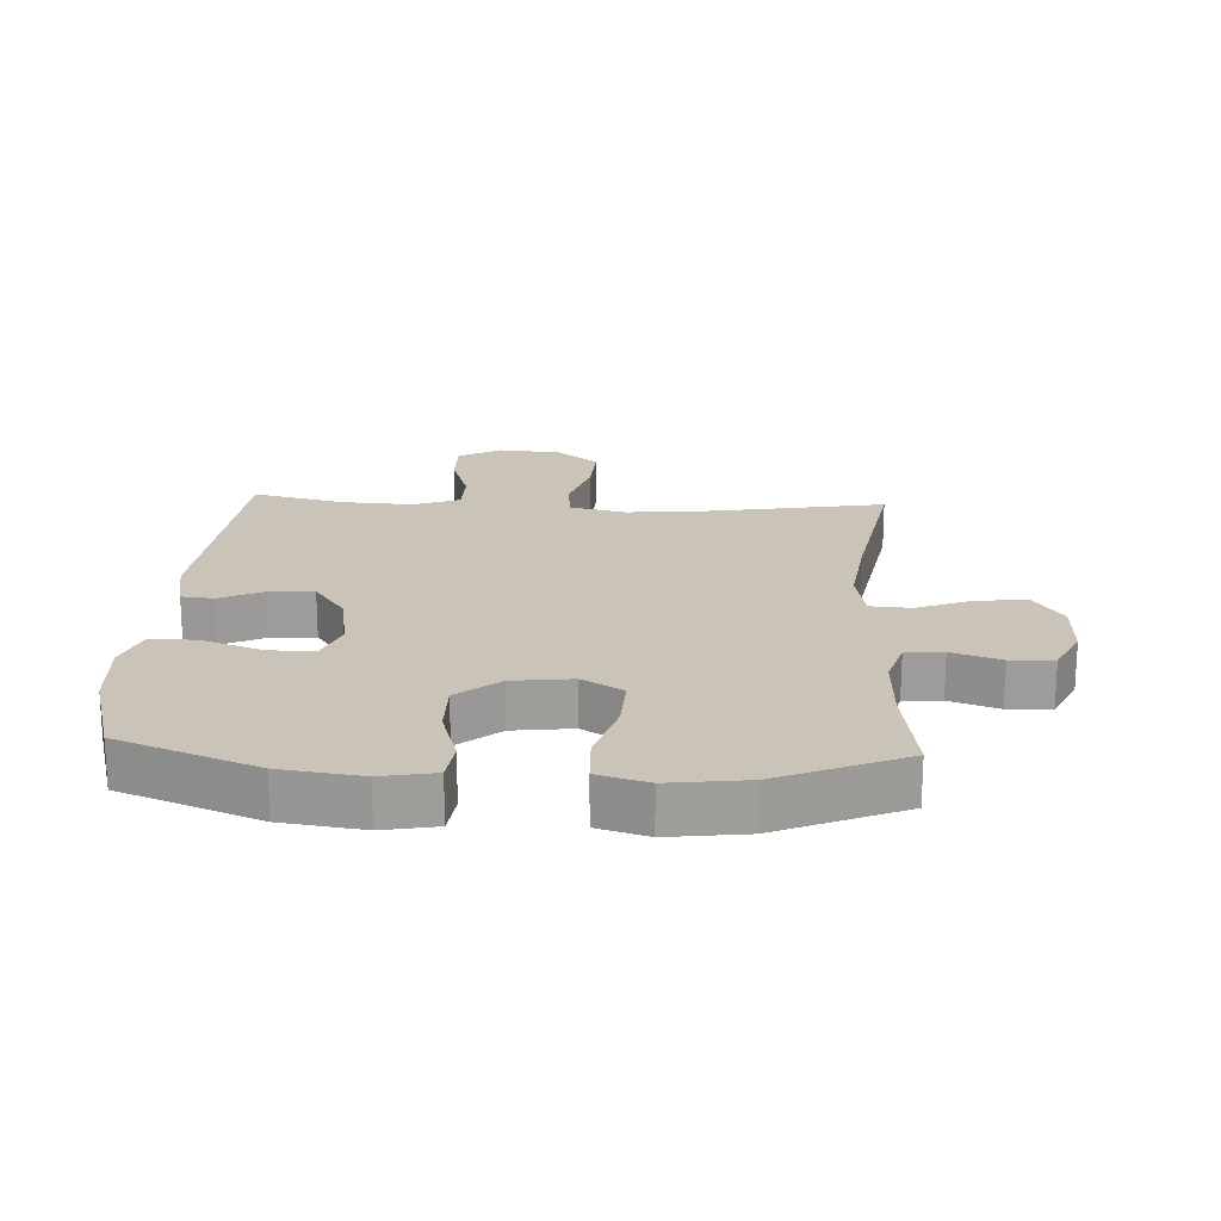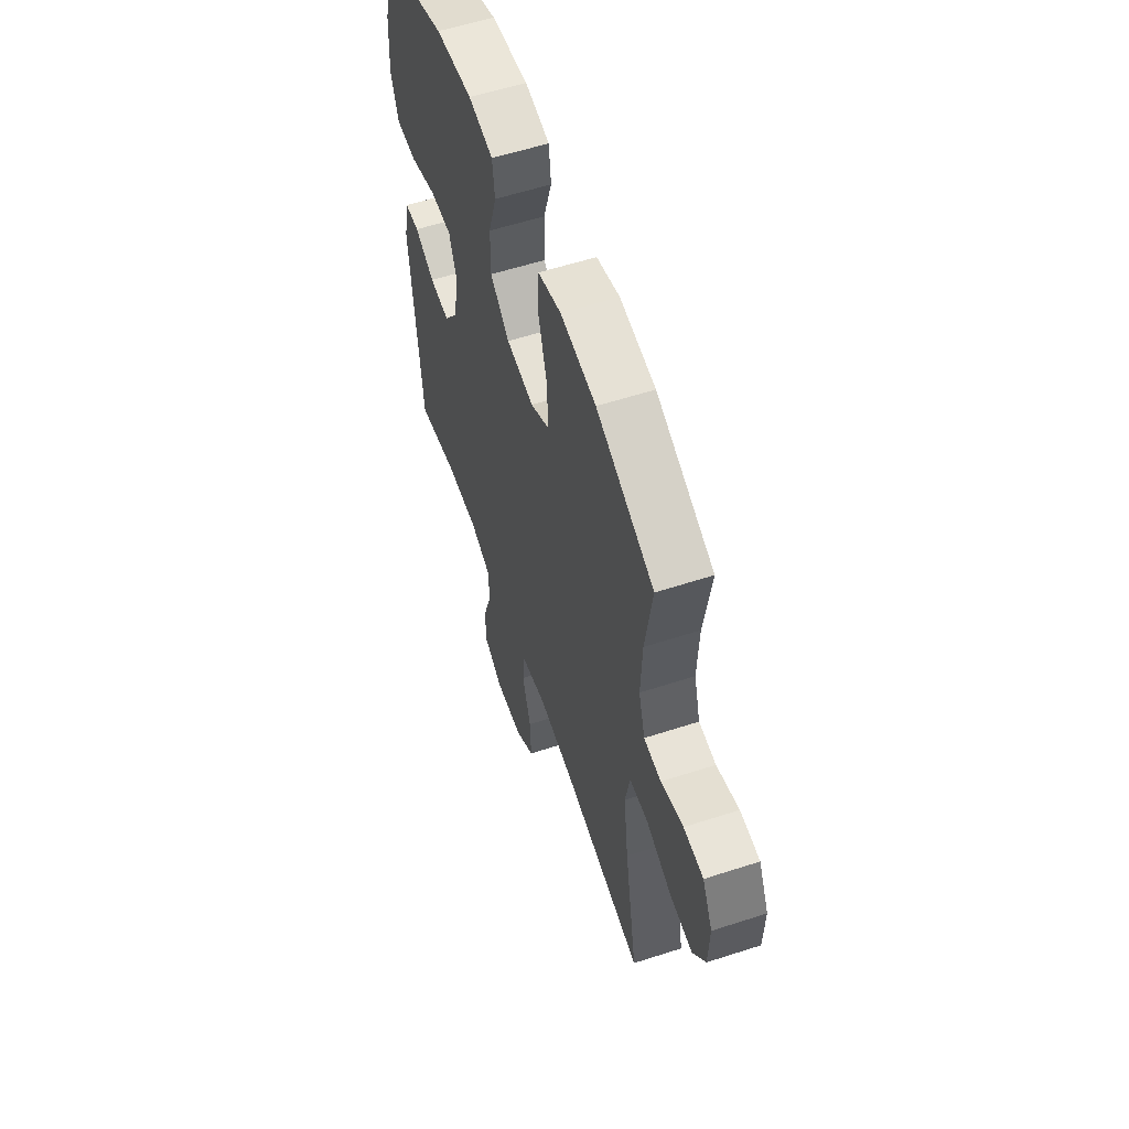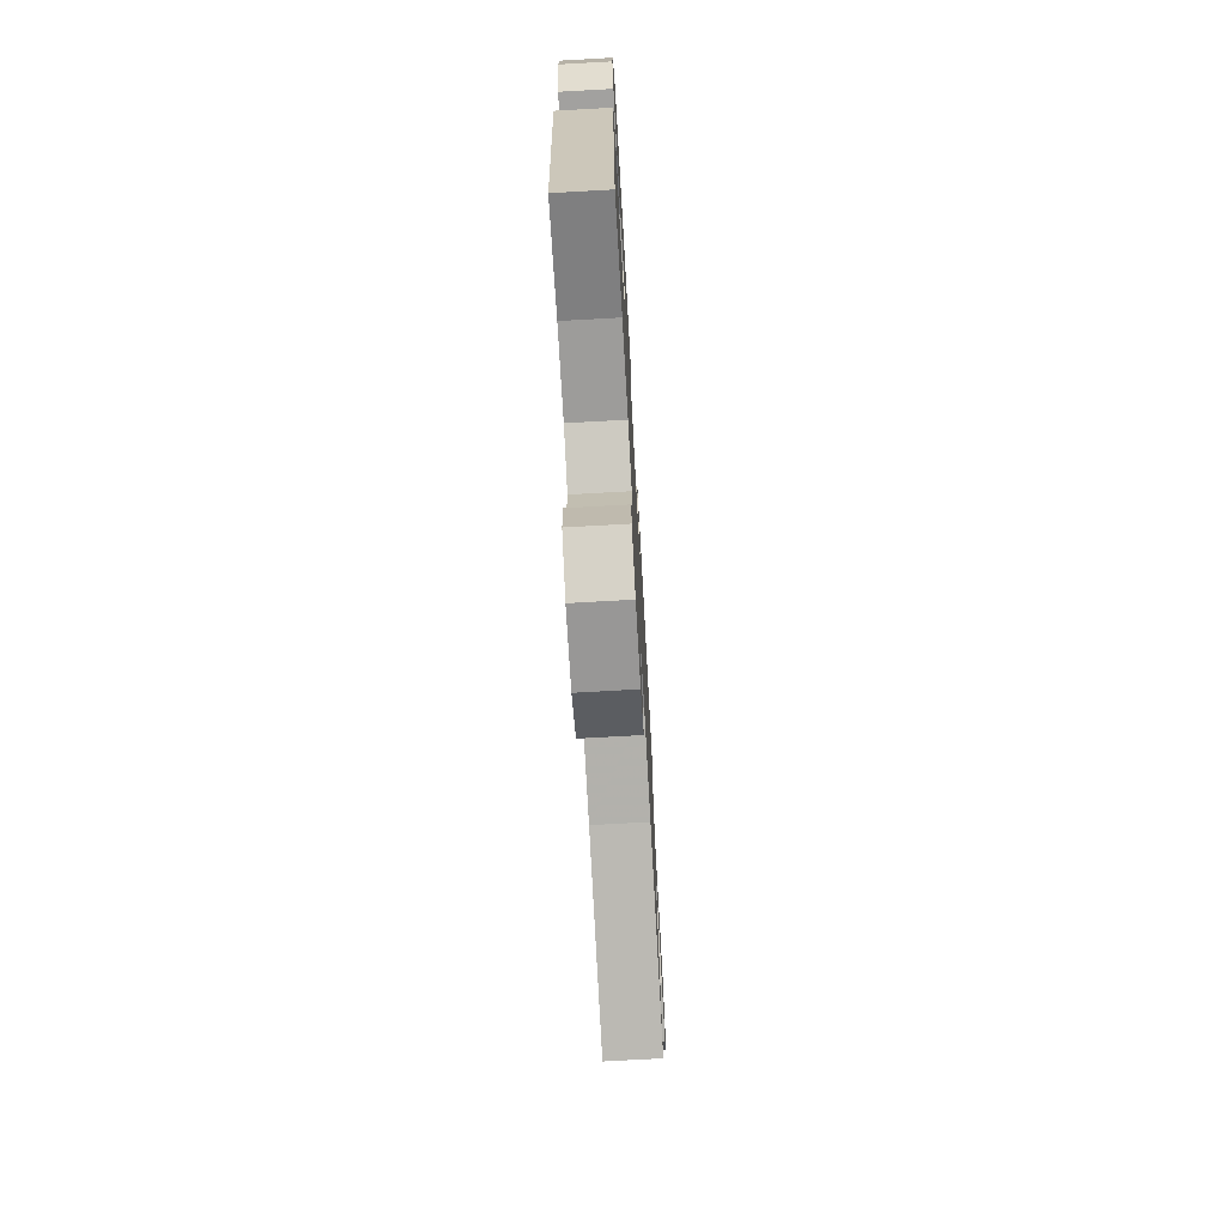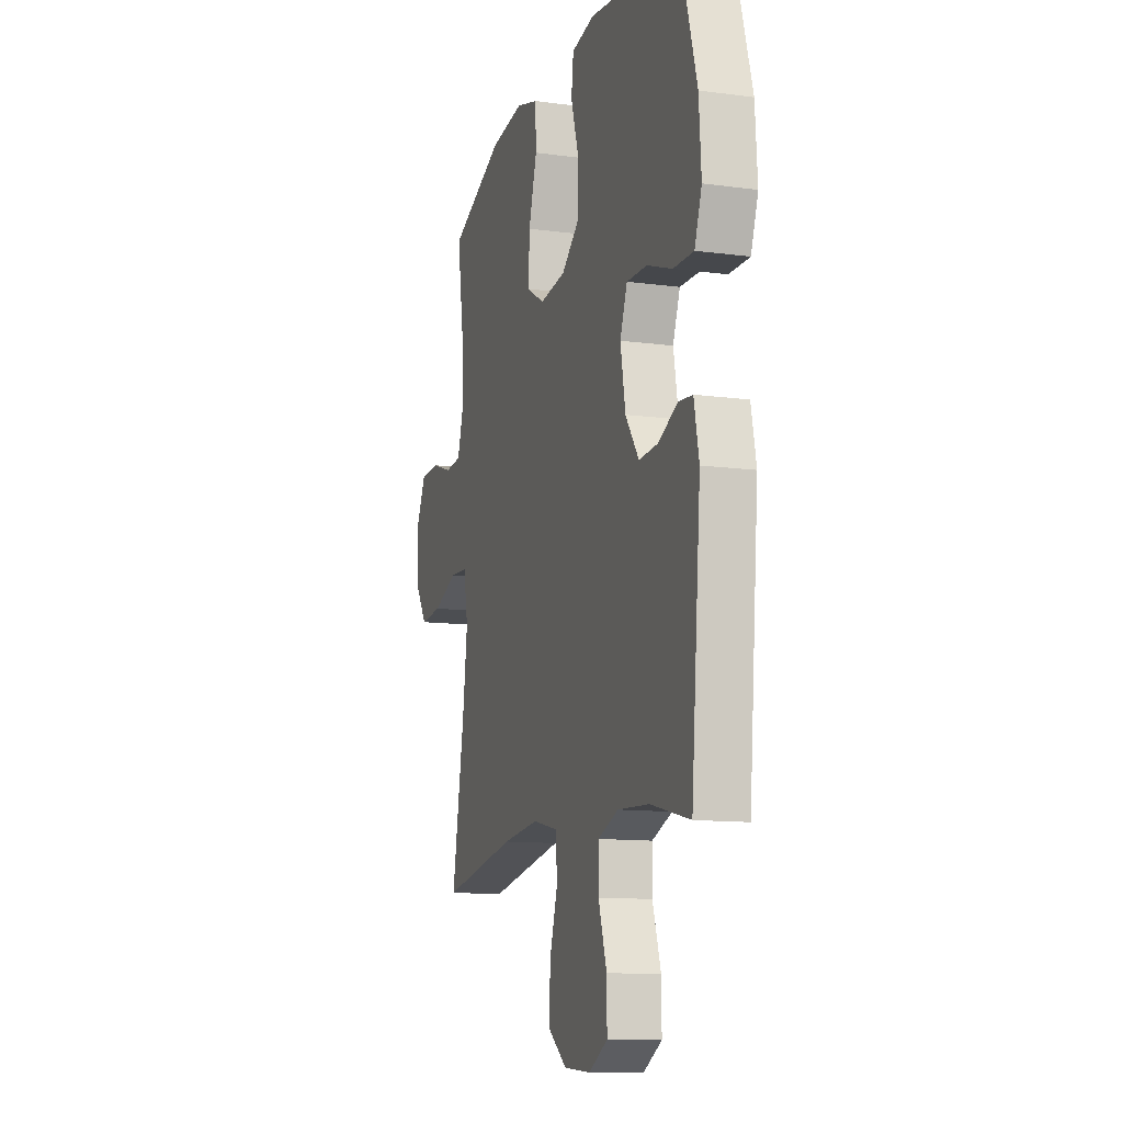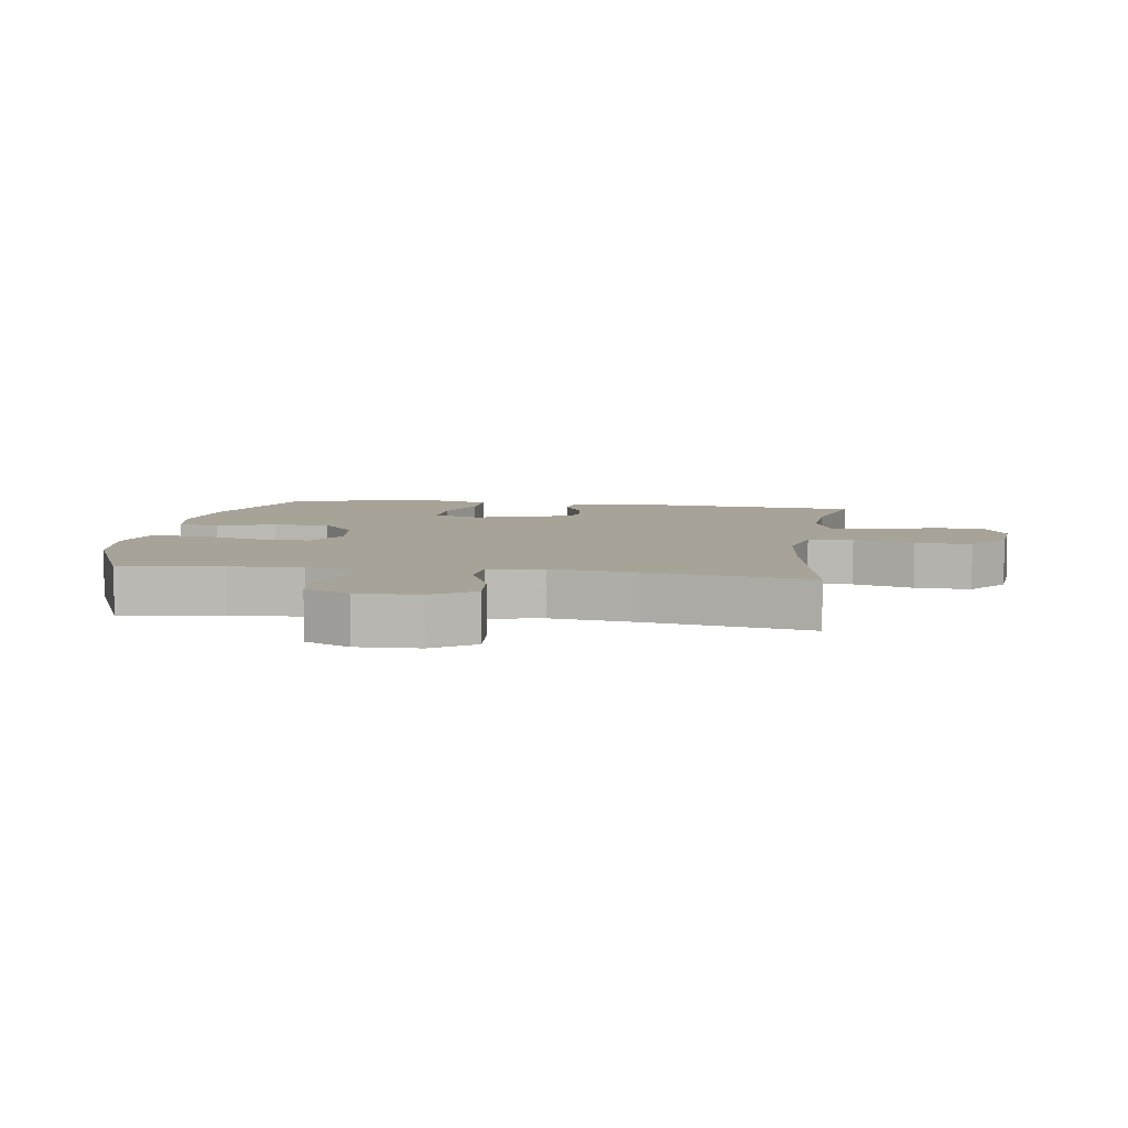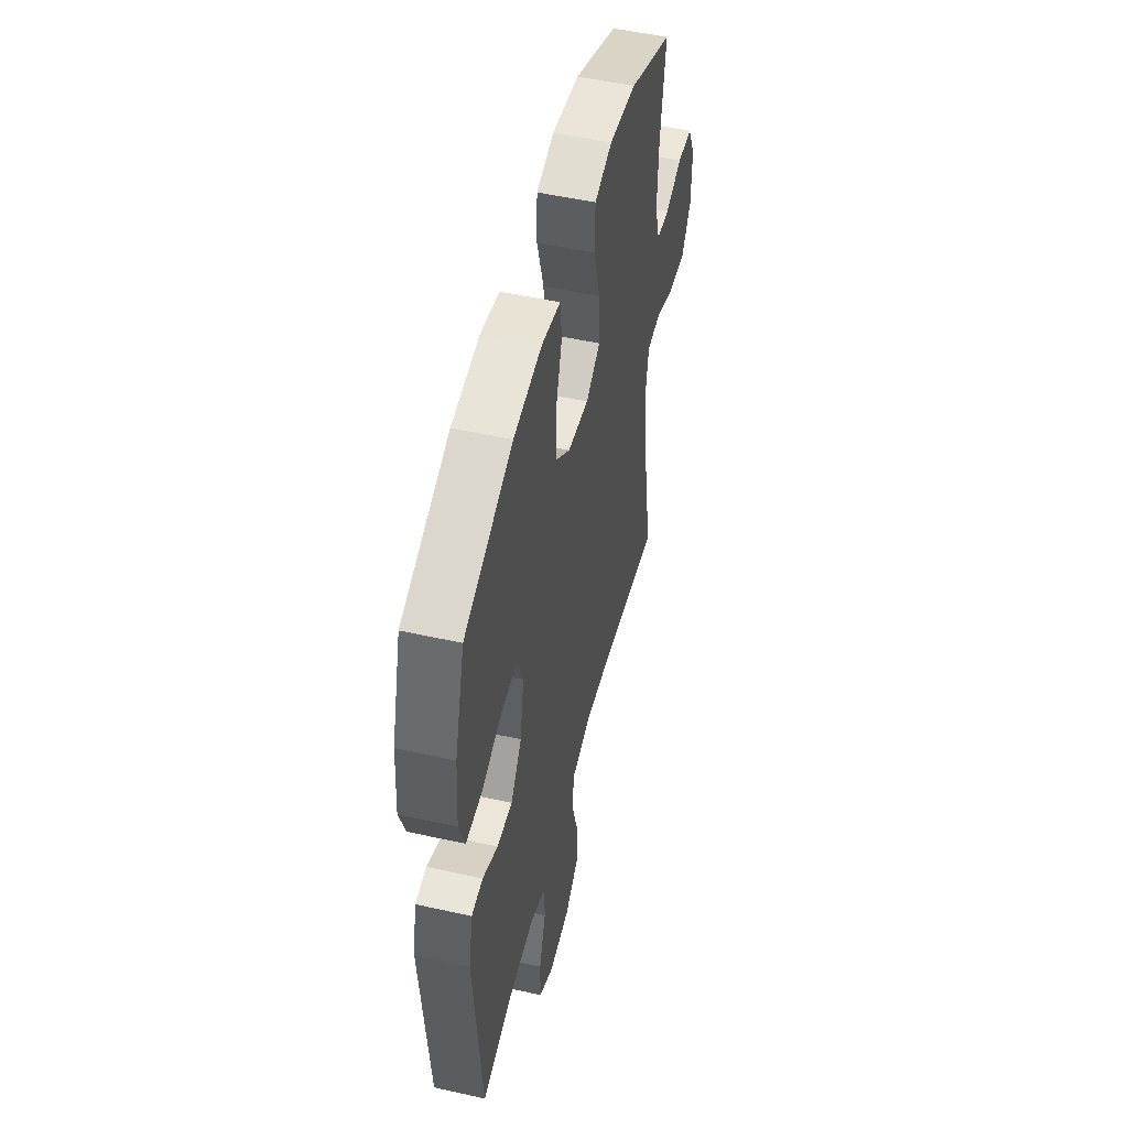
<metadata>
{"format":"obj","ext":"obj","renderer":"f3d","projection":"perspective","resolution":1024,"background":"white","views":[{"elev":20.0,"azim":3.1,"up":"+Y"},{"elev":58.1,"azim":71.4,"up":"+Z"},{"elev":-73.0,"azim":-86.8,"up":"+Z"},{"elev":-11.9,"azim":-107.7,"up":"+Z"},{"elev":6.9,"azim":98.5,"up":"+Y"},{"elev":50.9,"azim":-76.3,"up":"+Z"}]}
</metadata>
<code>
v -0.5 0.07 0.5
v -0.283 0.07 0.583
v -0.156 0.07 0.6
v -0.072 0.07 0.584
v -0.064 0.07 0.519
v -0.092 0.07 0.427
v -0.093 0.07 0.34
v -0.027 0.07 0.285
v 0.067 0.07 0.273
v 0.132 0.07 0.311
v 0.128 0.07 0.398
v 0.098 0.07 0.5
v 0.101 0.07 0.578
v 0.18 0.07 0.601
v 0.302 0.07 0.585
v 0.5 0.07 0.5
v 0.476 0.07 0.343
v 0.471 0.07 0.228
v 0.493 0.07 0.154
v 0.552 0.07 0.149
v 0.629 0.07 0.175
v 0.697 0.07 0.171
v 0.732 0.07 0.1
v 0.729 0.07 0.002
v 0.685 0.07 -0.064
v 0.606 0.07 -0.057
v 0.518 0.07 -0.022
v 0.454 0.07 -0.026
v 0.438 0.07 -0.112
v 0.455 0.07 -0.244
v 0.5 0.07 -0.5
v 0.228 0.07 -0.452
v 0.095 0.07 -0.438
v 0.006 0.07 -0.458
v -0.001 0.07 -0.528
v 0.028 0.07 -0.623
v 0.032 0.07 -0.711
v -0.035 0.07 -0.762
v -0.132 0.07 -0.77
v -0.2 0.07 -0.732
v -0.199 0.07 -0.653
v -0.169 0.07 -0.56
v -0.17 0.07 -0.488
v -0.243 0.07 -0.46
v -0.357 0.07 -0.466
v -0.5 0.07 -0.5
v -0.535 0.07 -0.101
v -0.517 0.07 -0.013
v -0.466 0.07 -0.008
v -0.397 0.07 -0.041
v -0.328 0.07 -0.045
v -0.279 0.07 0.024
v -0.261 0.07 0.124
v -0.287 0.07 0.193
v -0.361 0.07 0.191
v -0.453 0.07 0.158
v -0.526 0.07 0.157
v -0.552 0.07 0.23
v -0.544 0.07 0.347
v -0.5 0 0.5
v -0.283 0 0.583
v -0.156 0 0.6
v -0.072 0 0.584
v -0.064 0 0.519
v -0.092 0 0.427
v -0.093 0 0.34
v -0.027 0 0.285
v 0.067 0 0.273
v 0.132 0 0.311
v 0.128 0 0.398
v 0.098 0 0.5
v 0.101 0 0.578
v 0.18 0 0.601
v 0.302 0 0.585
v 0.5 0 0.5
v 0.476 0 0.343
v 0.471 0 0.228
v 0.493 0 0.154
v 0.552 0 0.149
v 0.629 0 0.175
v 0.697 0 0.171
v 0.732 0 0.1
v 0.729 0 0.002
v 0.685 0 -0.064
v 0.606 0 -0.057
v 0.518 0 -0.022
v 0.454 0 -0.026
v 0.438 0 -0.112
v 0.455 0 -0.244
v 0.5 0 -0.5
v 0.228 0 -0.452
v 0.095 0 -0.438
v 0.006 0 -0.458
v -0.001 0 -0.528
v 0.028 0 -0.623
v 0.032 0 -0.711
v -0.035 0 -0.762
v -0.132 0 -0.77
v -0.2 0 -0.732
v -0.199 0 -0.653
v -0.169 0 -0.56
v -0.17 0 -0.488
v -0.243 0 -0.46
v -0.357 0 -0.466
v -0.5 0 -0.5
v -0.535 0 -0.101
v -0.517 0 -0.013
v -0.466 0 -0.008
v -0.397 0 -0.041
v -0.328 0 -0.045
v -0.279 0 0.024
v -0.261 0 0.124
v -0.287 0 0.193
v -0.361 0 0.191
v -0.453 0 0.158
v -0.526 0 0.157
v -0.552 0 0.23
v -0.544 0 0.347
f 4 5 6
f 3 4 6
f 2 3 6
f 1 2 6
f 59 1 6
f 58 59 6
f 57 58 6
f 56 57 6
f 55 56 6
f 54 55 6 7
f 53 54 7 8
f 52 53 8 9
f 51 52 9 10
f 48 49 50
f 47 48 50
f 46 47 50
f 45 46 50
f 44 45 50 51
f 43 44 51 10
f 40 41 42
f 39 40 42
f 38 39 42
f 37 38 42
f 36 37 42
f 35 36 42
f 34 35 42 43
f 33 34 43 10
f 30 31 32
f 32 33 10
f 30 32 10
f 29 30 10
f 25 26 27
f 24 25 27
f 23 24 27
f 22 23 27
f 21 22 27
f 20 21 27
f 19 20 27 28
f 18 19 28
f 29 10 11
f 28 29 11
f 18 28 11
f 17 18 11
f 15 16 17
f 14 15 17
f 13 14 17
f 12 13 17
f 11 12 17
f 65 64 63
f 65 63 62
f 65 62 61
f 65 61 60
f 65 60 118
f 65 118 117
f 65 117 116
f 65 116 115
f 65 115 114
f 66 65 114 113
f 67 66 113 112
f 68 67 112 111
f 69 68 111 110
f 109 108 107
f 109 107 106
f 109 106 105
f 109 105 104
f 110 109 104 103
f 69 110 103 102
f 101 100 99
f 101 99 98
f 101 98 97
f 101 97 96
f 101 96 95
f 101 95 94
f 102 101 94 93
f 69 102 93 92
f 91 90 89
f 69 92 91
f 69 91 89
f 69 89 88
f 86 85 84
f 86 84 83
f 86 83 82
f 86 82 81
f 86 81 80
f 86 80 79
f 87 86 79 78
f 87 78 77
f 70 69 88
f 70 88 87
f 70 87 77
f 70 77 76
f 76 75 74
f 76 74 73
f 76 73 72
f 76 72 71
f 76 71 70
f 1 60 61 2
f 2 61 62 3
f 3 62 63 4
f 4 63 64 5
f 5 64 65 6
f 6 65 66 7
f 7 66 67 8
f 8 67 68 9
f 9 68 69 10
f 10 69 70 11
f 11 70 71 12
f 12 71 72 13
f 13 72 73 14
f 14 73 74 15
f 15 74 75 16
f 16 75 76 17
f 17 76 77 18
f 18 77 78 19
f 19 78 79 20
f 20 79 80 21
f 21 80 81 22
f 22 81 82 23
f 23 82 83 24
f 24 83 84 25
f 25 84 85 26
f 26 85 86 27
f 27 86 87 28
f 28 87 88 29
f 29 88 89 30
f 30 89 90 31
f 31 90 91 32
f 32 91 92 33
f 33 92 93 34
f 34 93 94 35
f 35 94 95 36
f 36 95 96 37
f 37 96 97 38
f 38 97 98 39
f 39 98 99 40
f 40 99 100 41
f 41 100 101 42
f 42 101 102 43
f 43 102 103 44
f 44 103 104 45
f 45 104 105 46
f 46 105 106 47
f 47 106 107 48
f 48 107 108 49
f 49 108 109 50
f 50 109 110 51
f 51 110 111 52
f 52 111 112 53
f 53 112 113 54
f 54 113 114 55
f 55 114 115 56
f 56 115 116 57
f 57 116 117 58
f 58 117 118 59
f 59 118 60 1

</code>
